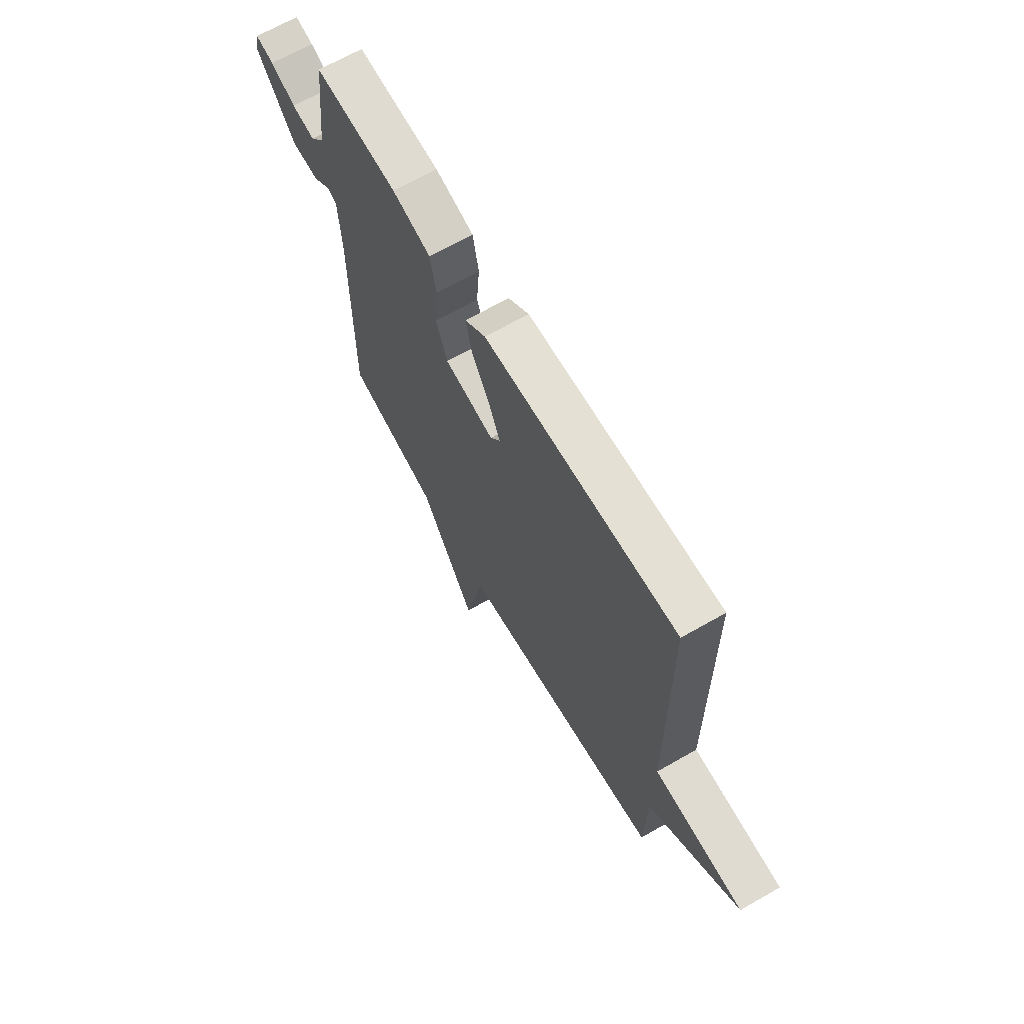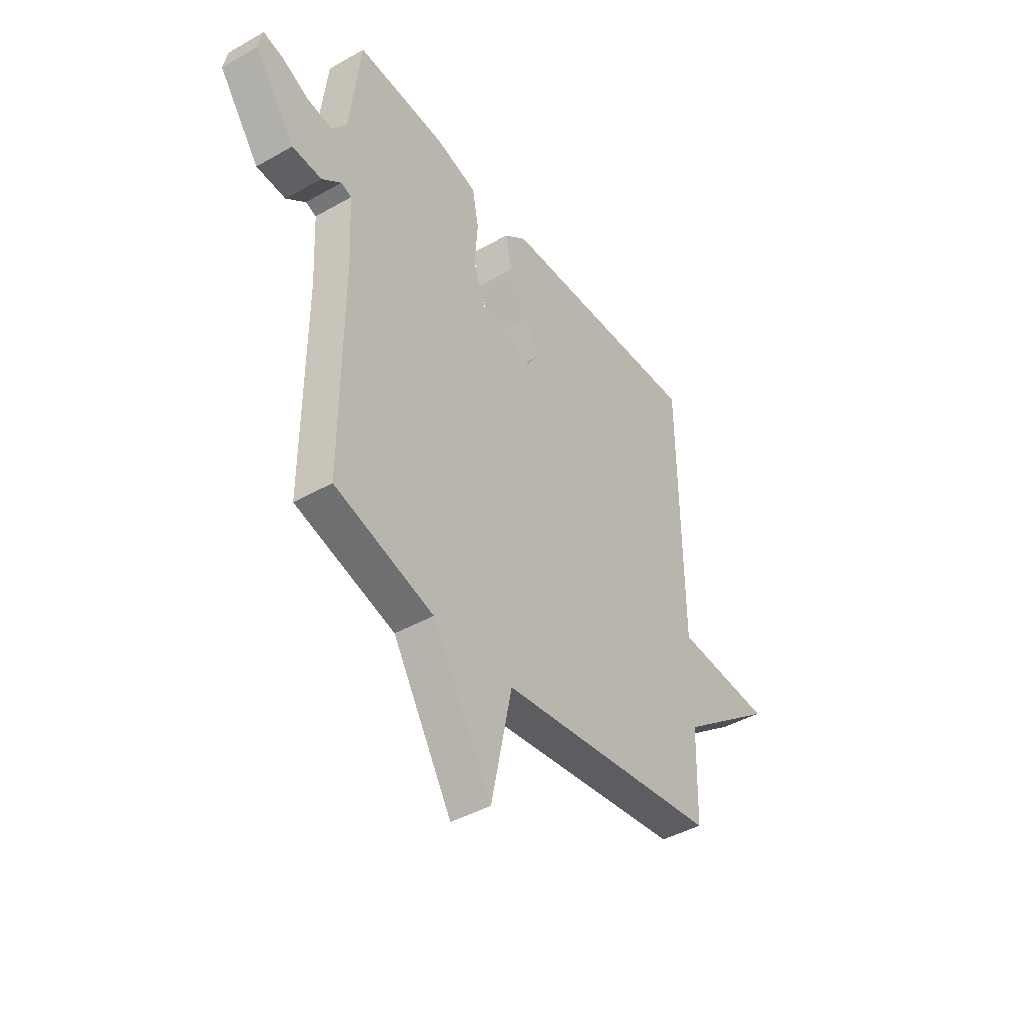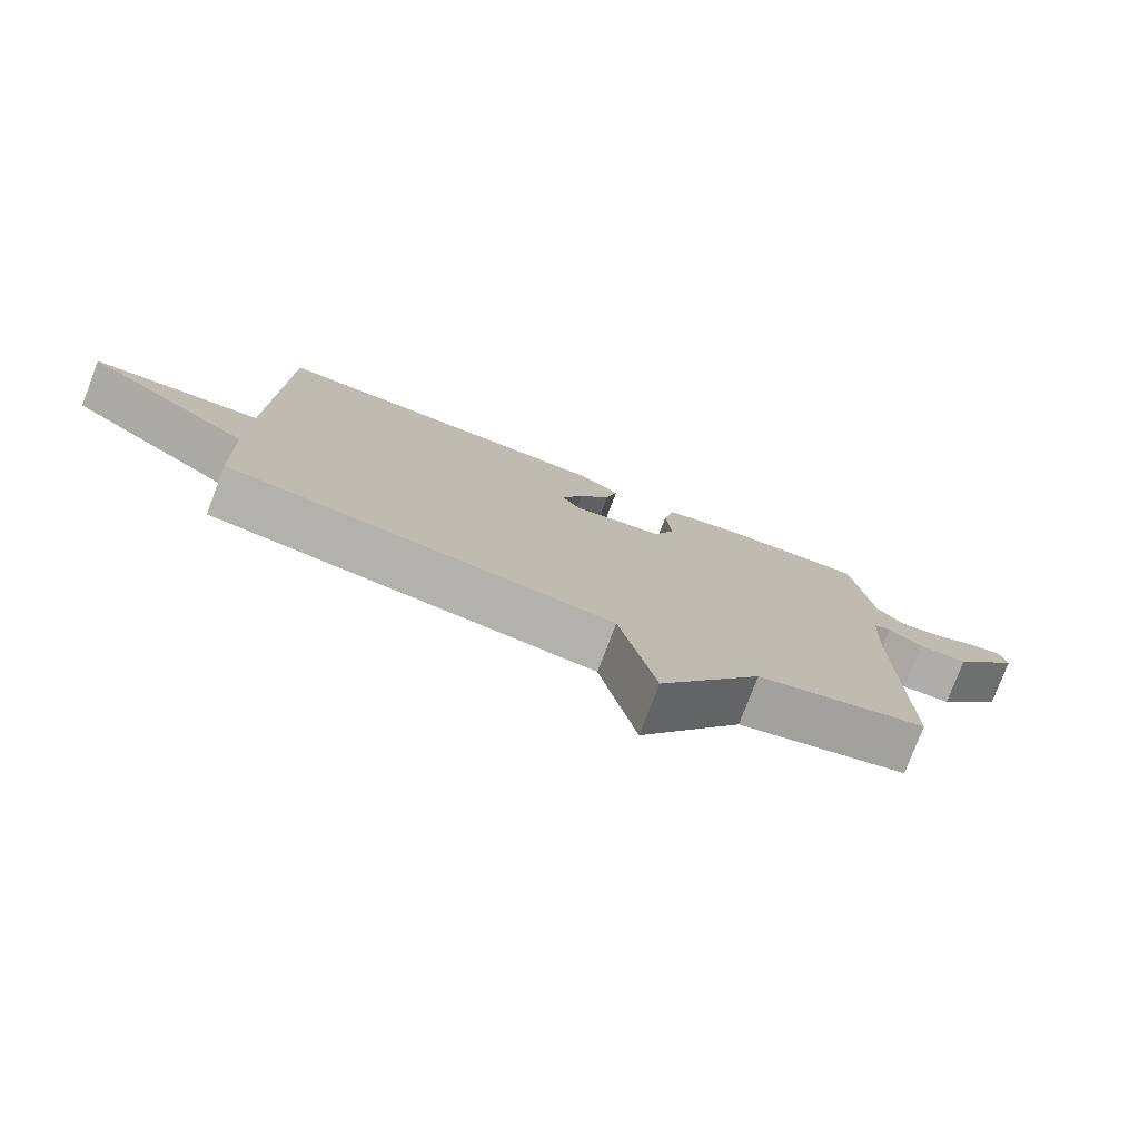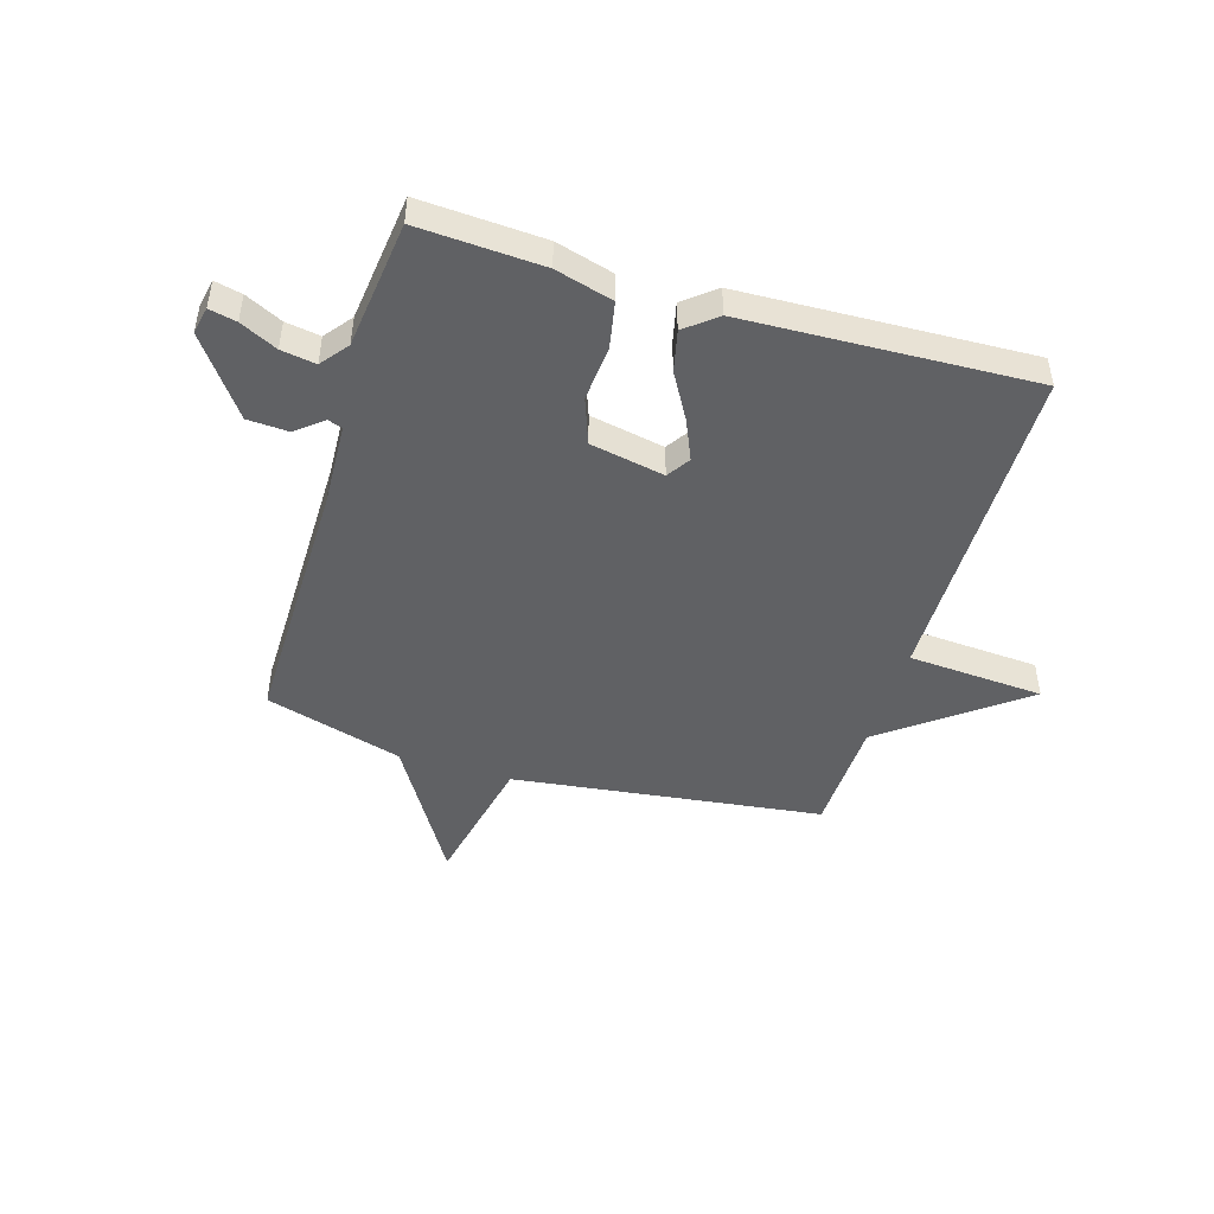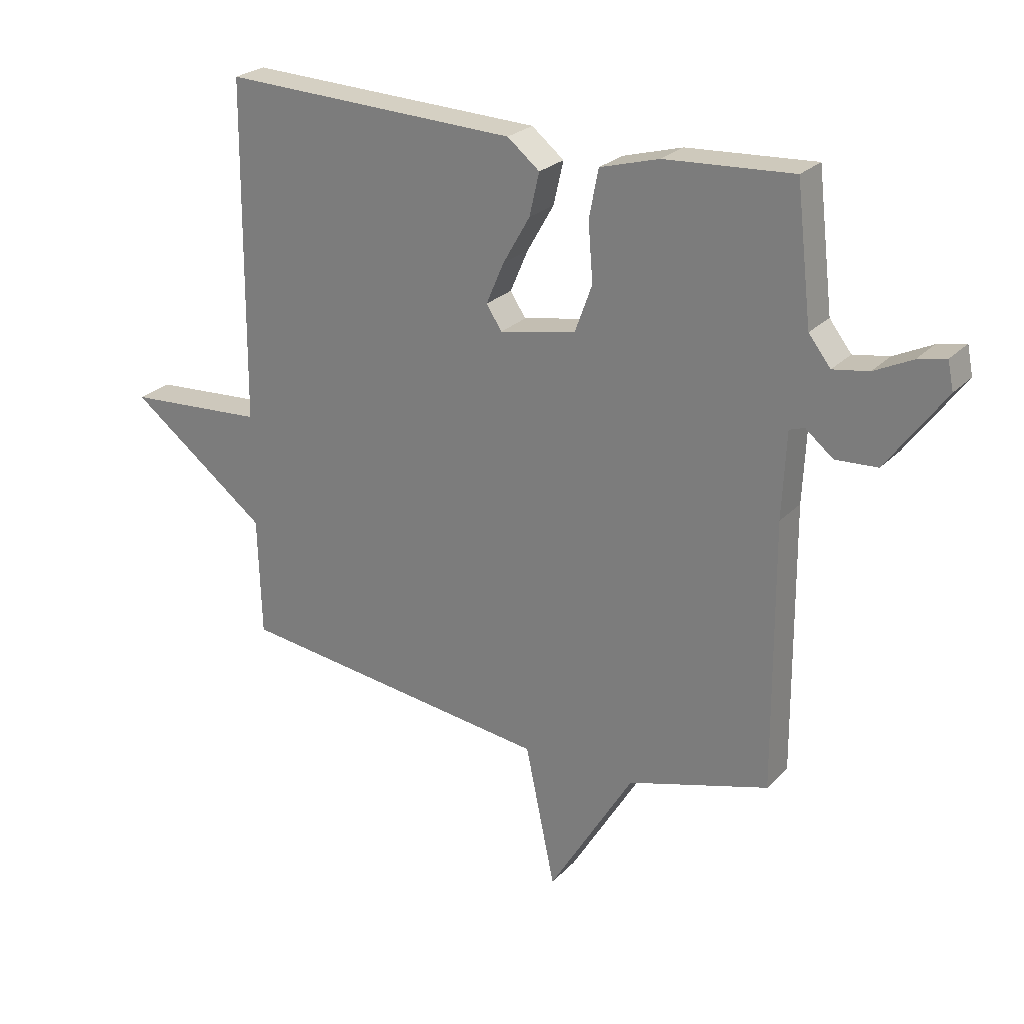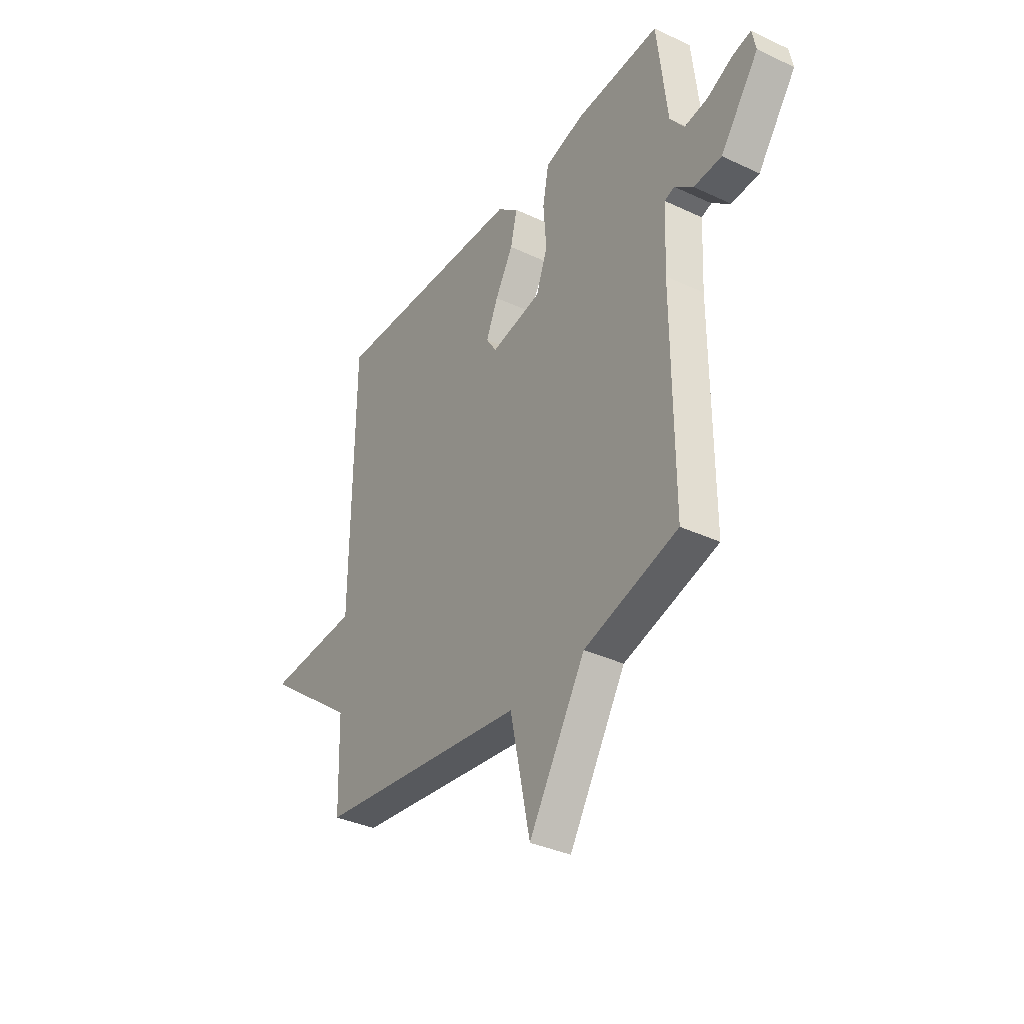
<metadata>
{"format":"obj","ext":"obj","renderer":"f3d","projection":"perspective","resolution":1024,"background":"white","views":[{"elev":67.3,"azim":60.2,"up":"+Z"},{"elev":-42.5,"azim":-55.9,"up":"+Z"},{"elev":-78.2,"azim":159.1,"up":"+Z"},{"elev":-47.0,"azim":-16.8,"up":"+Y"},{"elev":24.9,"azim":-147.6,"up":"+Z"},{"elev":-35.6,"azim":-121.9,"up":"+Z"}]}
</metadata>
<code>
v 0.5 0.07 -0.5
v -0.054 0.07 -0.571
v -0.106 0.07 -0.817
v -0.254 0.07 -0.571
v -0.5 0.07 -0.5
v -0.497 0.07 -0.036
v -0.504 0.07 0.113
v -0.53 0.07 0.122
v -0.578 0.07 0.083
v -0.651 0.07 0.087
v -0.752 0.07 0.225
v -0.742 0.07 0.274
v -0.693 0.07 0.263
v -0.627 0.07 0.231
v -0.565 0.07 0.221
v -0.527 0.07 0.27
v -0.5 0.07 0.5
v -0.278 0.07 0.487
v -0.175 0.07 0.458
v -0.159 0.07 0.375
v -0.167 0.07 0.274
v -0.137 0.07 0.192
v -0.004 0.07 0.166
v 0.023 0.07 0.207
v -0.008 0.07 0.279
v -0.055 0.07 0.361
v -0.072 0.07 0.435
v -0.016 0.07 0.48
v 0.5 0.07 0.5
v 0.506 0.07 -0.092
v 0.749 0.07 -0.108
v 0.506 0.07 -0.292
v 0.5 0 -0.5
v -0.054 0 -0.571
v -0.106 0 -0.817
v -0.254 0 -0.571
v -0.5 0 -0.5
v -0.497 0 -0.036
v -0.504 0 0.113
v -0.53 0 0.122
v -0.578 0 0.083
v -0.651 0 0.087
v -0.752 0 0.225
v -0.742 0 0.274
v -0.693 0 0.263
v -0.627 0 0.231
v -0.565 0 0.221
v -0.527 0 0.27
v -0.5 0 0.5
v -0.278 0 0.487
v -0.175 0 0.458
v -0.159 0 0.375
v -0.167 0 0.274
v -0.137 0 0.192
v -0.004 0 0.166
v 0.023 0 0.207
v -0.008 0 0.279
v -0.055 0 0.361
v -0.072 0 0.435
v -0.016 0 0.48
v 0.5 0 0.5
v 0.506 0 -0.092
v 0.749 0 -0.108
v 0.506 0 -0.292
f 30 31 32
f 30 32 1
f 29 30 1
f 28 29 1
f 27 28 1
f 26 27 1
f 25 26 1
f 24 25 1
f 23 24 1 2
f 2 3 4
f 23 2 4
f 22 23 4
f 4 5 6
f 22 4 6
f 21 22 6
f 19 20 21
f 18 19 21
f 17 18 21
f 16 17 21
f 15 16 21
f 12 13 14
f 11 12 14
f 10 11 14
f 9 10 14
f 8 9 14
f 7 8 14 15
f 21 6 7
f 7 15 21
f 64 63 62
f 33 64 62
f 33 62 61
f 33 61 60
f 33 60 59
f 33 59 58
f 33 58 57
f 33 57 56
f 34 33 56 55
f 36 35 34
f 36 34 55
f 36 55 54
f 38 37 36
f 38 36 54
f 38 54 53
f 53 52 51
f 53 51 50
f 53 50 49
f 53 49 48
f 53 48 47
f 46 45 44
f 46 44 43
f 46 43 42
f 46 42 41
f 46 41 40
f 47 46 40 39
f 39 38 53
f 53 47 39
f 1 33 34 2
f 2 34 35 3
f 3 35 36 4
f 4 36 37 5
f 5 37 38 6
f 6 38 39 7
f 7 39 40 8
f 8 40 41 9
f 9 41 42 10
f 10 42 43 11
f 11 43 44 12
f 12 44 45 13
f 13 45 46 14
f 14 46 47 15
f 15 47 48 16
f 16 48 49 17
f 17 49 50 18
f 18 50 51 19
f 19 51 52 20
f 20 52 53 21
f 21 53 54 22
f 22 54 55 23
f 23 55 56 24
f 24 56 57 25
f 25 57 58 26
f 26 58 59 27
f 27 59 60 28
f 28 60 61 29
f 29 61 62 30
f 30 62 63 31
f 31 63 64 32
f 32 64 33 1

</code>
